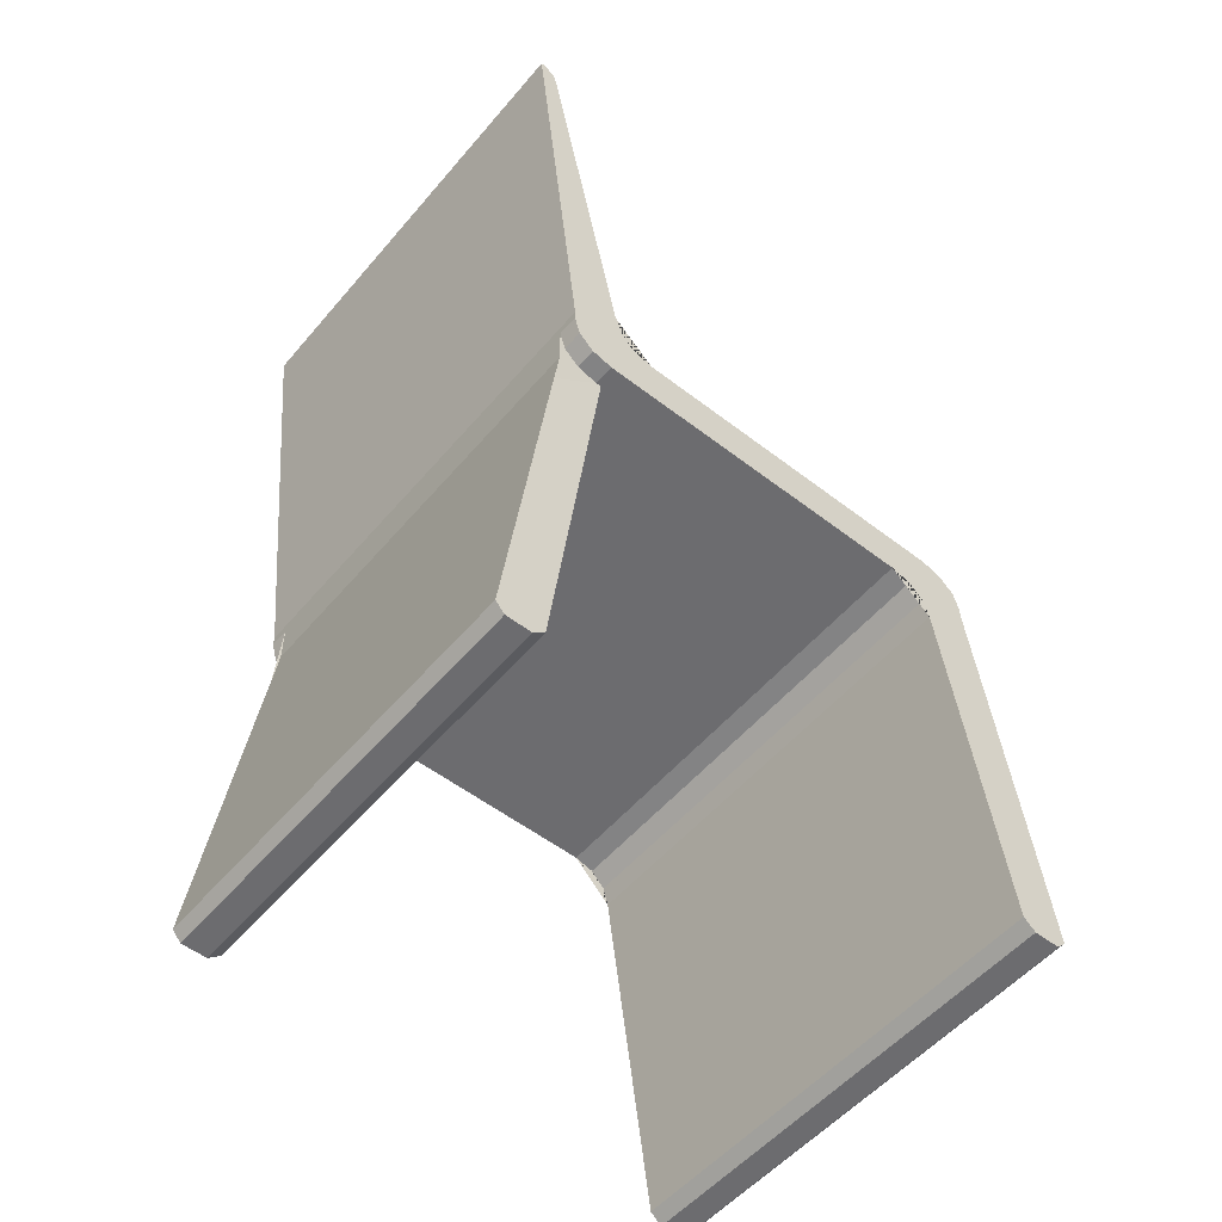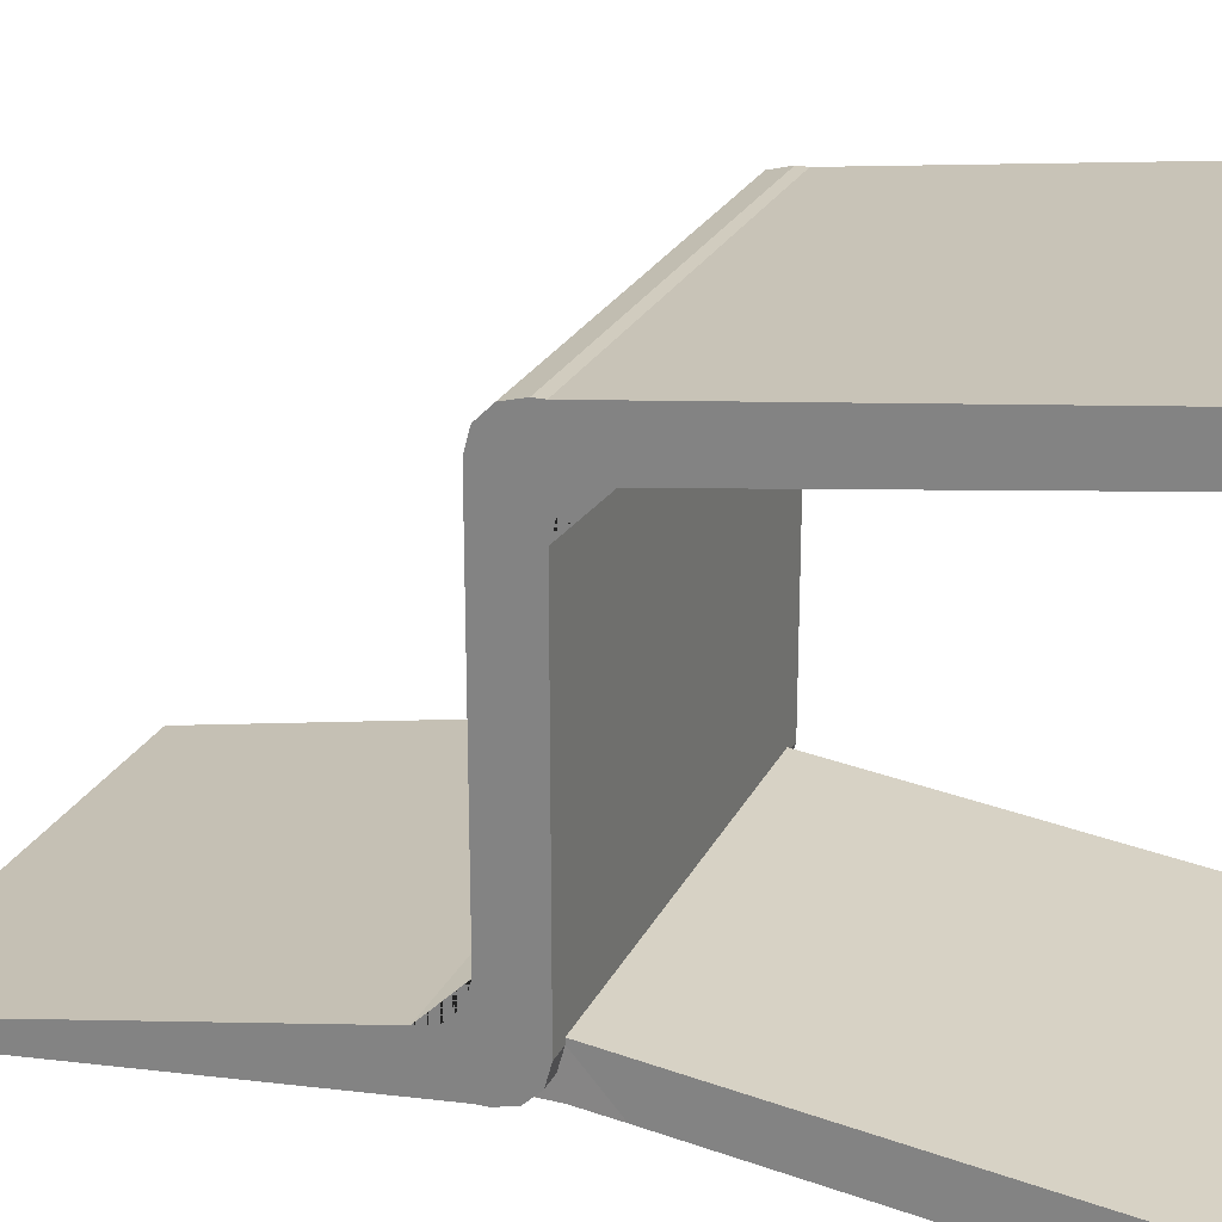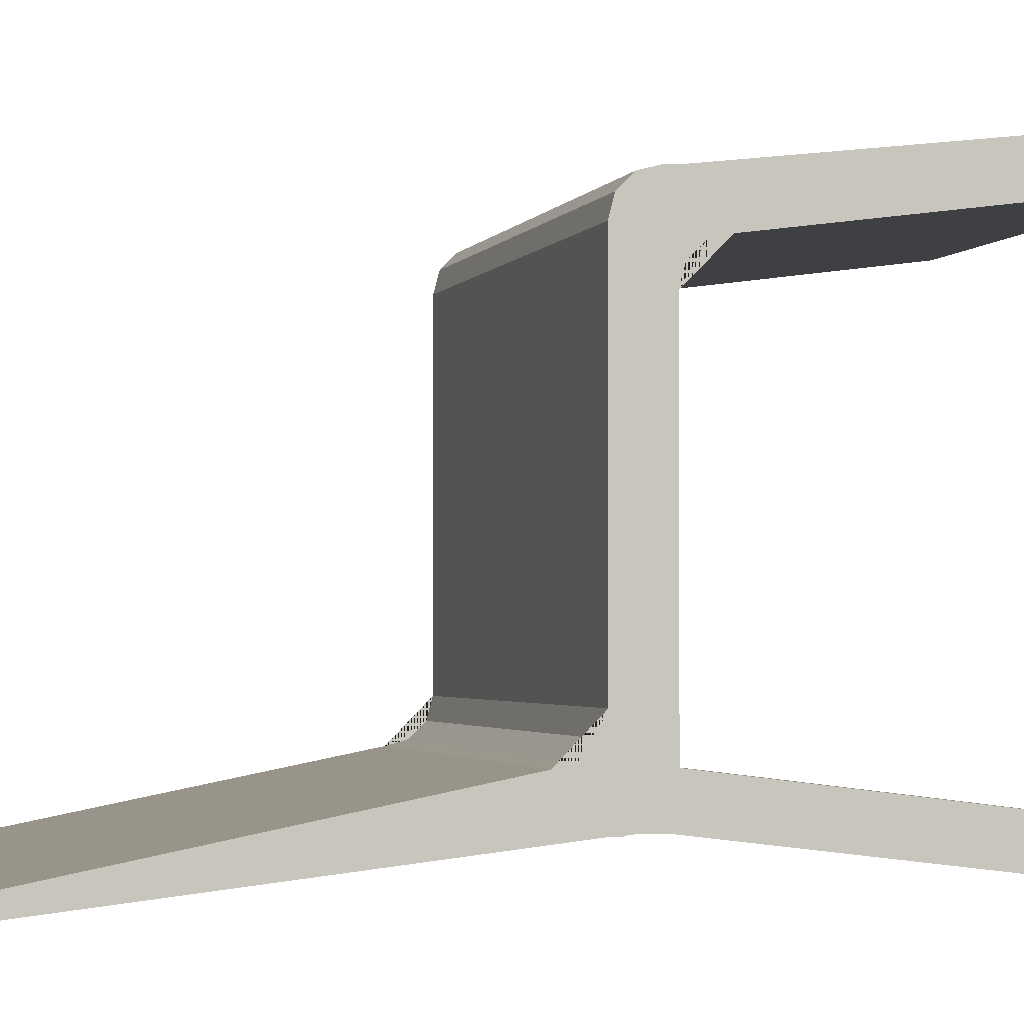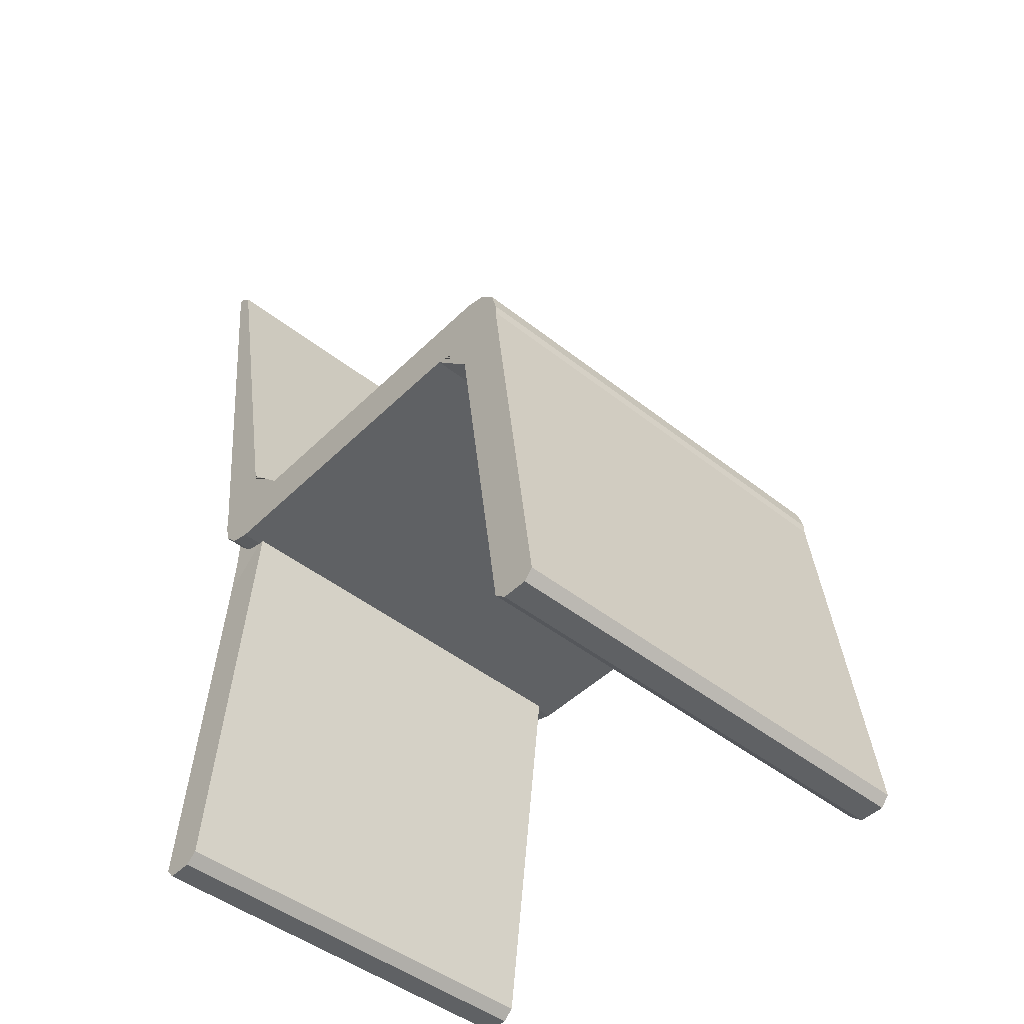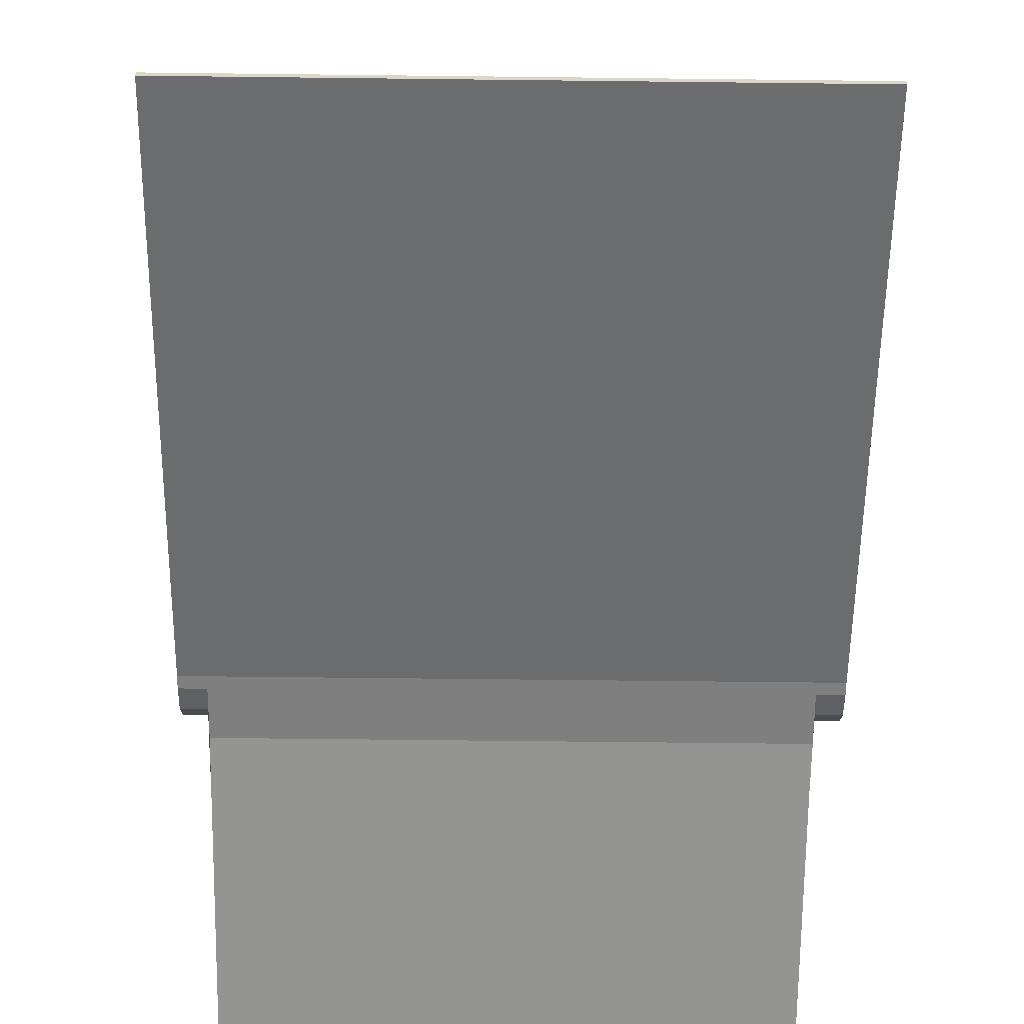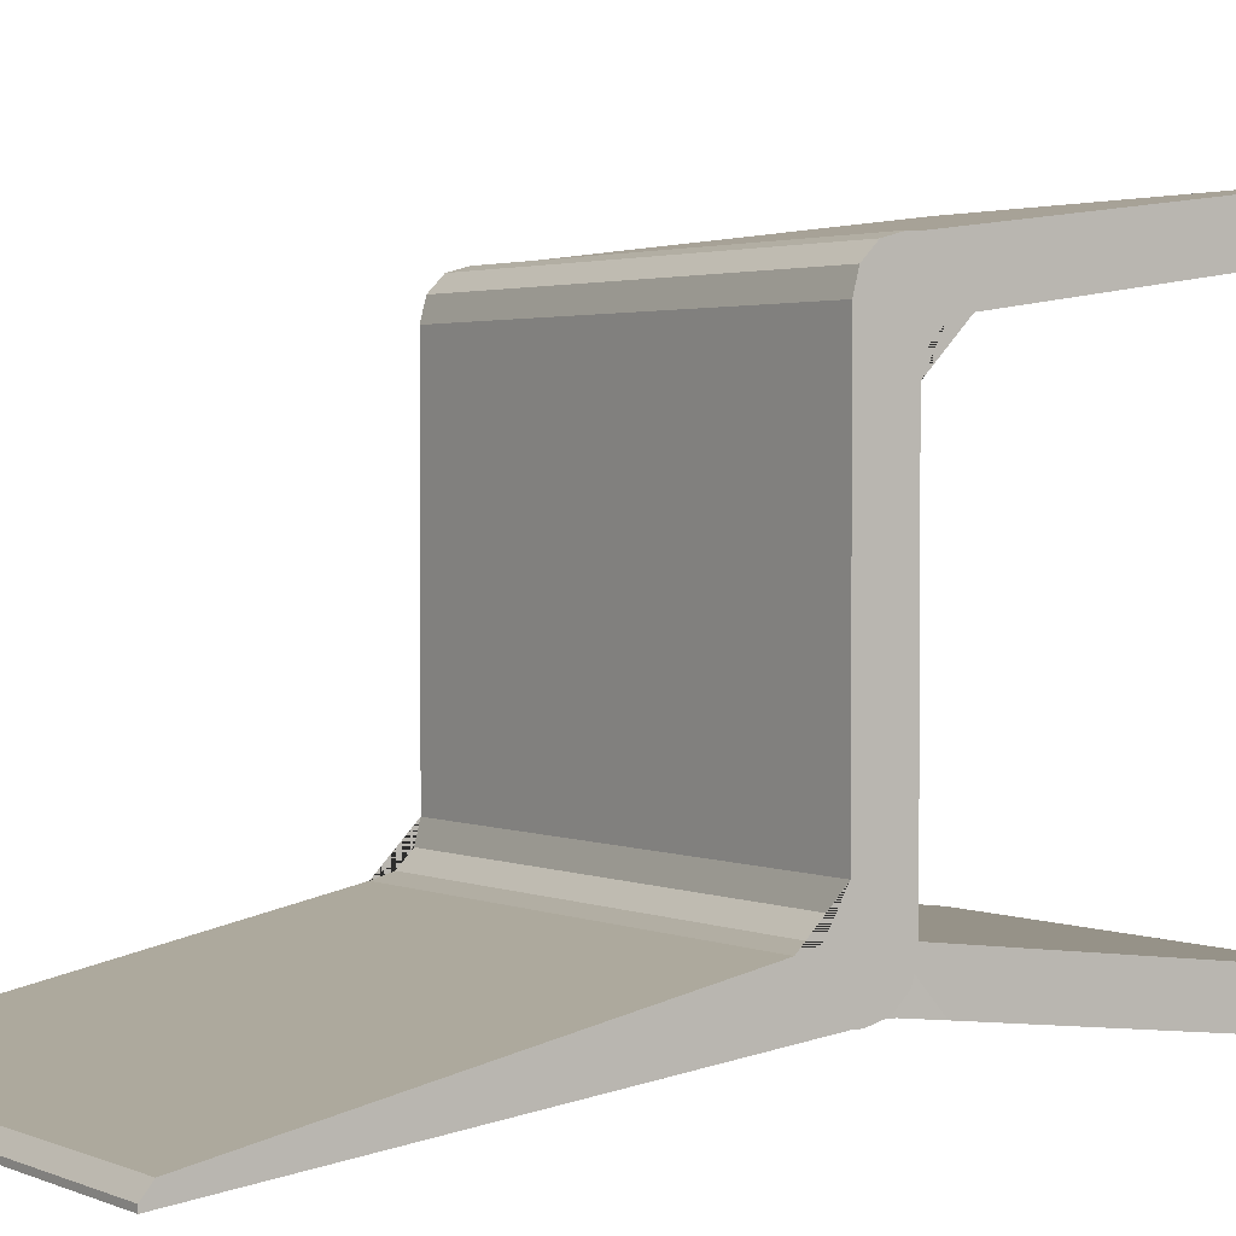
<metadata>
{"format":"obj","ext":"obj","renderer":"f3d","projection":"perspective","resolution":1024,"background":"white","views":[{"elev":-53.8,"azim":-129.4,"up":"+Y"},{"elev":24.1,"azim":-69.0,"up":"+Z"},{"elev":-2.4,"azim":-106.5,"up":"+Z"},{"elev":-46.5,"azim":-42.0,"up":"+Y"},{"elev":-59.9,"azim":179.3,"up":"+Z"},{"elev":2.4,"azim":-125.5,"up":"+Z"}]}
</metadata>
<code>
o Cube
v 0.205 0.4 -0.1575
v 0.205 0.45 0.2025
v -0.205 0.4 -0.1575
v -0.205 0.45 0.2025
v 0.205 0.45 -0.2025
v -0.205 0.45 -0.2025
v 0.205 0.9 -0.2525
v -0.205 0.9 -0.2525
v 0.205 0.4 0.2475
v -0.205 0.4 0.2475
v 0.225 0.4 -0.1575
v 0.225 0.45 0.2025
v 0.225 0.45 -0.2025
v 0.225 0.9 -0.2525
v 0.225 0.4 0.2475
v -0.225 0.4 -0.1575
v -0.225 0.45 0.2025
v -0.225 0.45 -0.2025
v -0.225 0.9 -0.2525
v -0.225 0.4 0.2475
v 0.205 0.4 0.1625
v 0.205 0.36 0.2025
v 0.205 0.3946 0.1825
v 0.205 0.38 0.1971
v -0.205 0.36 0.2025
v -0.205 0.4 0.1625
v -0.205 0.38 0.1971
v -0.205 0.3946 0.1825
v 0.205 0.45 0.2075
v 0.205 0.41 0.2475
v 0.205 0.4446 0.2275
v 0.205 0.43 0.2421
v -0.205 0.45 0.2075
v -0.205 0.41 0.2475
v -0.205 0.4446 0.2275
v -0.205 0.43 0.2421
v 0.225 0.36 0.2025
v 0.225 0.4 0.1625
v 0.225 0.44 0.2025
v 0.225 0.4 0.2425
v 0.225 0.38 0.1971
v 0.225 0.3946 0.1825
v 0.225 0.45 0.2075
v 0.225 0.41 0.2475
v 0.225 0.4446 0.2275
v 0.225 0.43 0.2421
v -0.225 0.4 0.1625
v -0.225 0.36 0.2025
v -0.225 0.4 0.2425
v -0.225 0.44 0.2025
v -0.225 0.3946 0.1825
v -0.225 0.38 0.1971
v -0.225 0.41 0.2475
v -0.225 0.45 0.2075
v -0.225 0.43 0.2421
v -0.225 0.4446 0.2275
v 0.205 0.45 -0.1175
v 0.205 0.49 -0.1575
v 0.205 0.4554 -0.1375
v 0.205 0.47 -0.1521
v -0.205 0.49 -0.1575
v -0.205 0.45 -0.1175
v -0.205 0.47 -0.1521
v -0.205 0.4554 -0.1375
v 0.225 0.49 -0.1575
v 0.225 0.45 -0.1175
v 0.225 0.41 -0.1575
v 0.225 0.45 -0.1975
v 0.225 0.47 -0.1521
v 0.225 0.4554 -0.1375
v -0.225 0.45 -0.1175
v -0.225 0.49 -0.1575
v -0.225 0.45 -0.1975
v -0.225 0.41 -0.1575
v -0.225 0.4554 -0.1375
v -0.225 0.47 -0.1521
v 0.205 0.8902 -0.2356
v 0.205 0.9 -0.2475
v -0.205 0.9 -0.2475
v -0.205 0.8902 -0.2356
v 0.225 0.9 -0.2475
v 0.225 0.8902 -0.2356
v -0.225 0.8902 -0.2356
v -0.225 0.9 -0.2475
v 0.205 0.009923 -0.2063
v 0.205 0 -0.2175
v -0.205 0 -0.2175
v -0.205 0.009923 -0.2063
v 0.205 0 -0.2425
v 0.205 0.009923 -0.2513
v -0.205 0.009923 -0.2513
v -0.205 0 -0.2425
v 0.205 0.009905 0.2511
v 0.205 0 0.2625
v -0.205 0.009905 0.2511
v -0.205 0 0.2625
v 0.205 0 0.2875
v 0.205 0.009923 0.2963
v -0.205 0 0.2875
v -0.205 0.009923 0.2963
v 0.225 0 0.2625
v 0.225 0.009905 0.2511
v 0.225 0.009923 0.2963
v 0.225 0 0.2875
v -0.225 0.009905 0.2511
v -0.225 0 0.2625
v -0.225 0 0.2875
v -0.225 0.009923 0.2963
v 0.205 0.44 -0.2025
v 0.205 0.4 -0.1625
v 0.205 0.3603 -0.2075
v 0.2054 0.4 -0.2025
v 0.205 0.42 -0.1971
v 0.205 0.4054 -0.1825
v -0.205 0.4 -0.1625
v -0.205 0.44 -0.2025
v -0.2054 0.4 -0.2025
v -0.205 0.3603 -0.2075
v -0.205 0.4054 -0.1825
v -0.205 0.42 -0.1971
v 0.225 0.4 -0.1625
v 0.225 0.44 -0.2025
v 0.225 0.4054 -0.1825
v 0.225 0.42 -0.1971
v -0.225 0.44 -0.2025
v -0.225 0.4 -0.1625
v -0.225 0.42 -0.1971
v -0.225 0.4054 -0.1825
f 8 6 18 19
f 5 6 8 7
f 5 7 14 13
f 37 41 42 38 39 40
f 47 51 52 48 49 50
f 30 44 46 32
f 32 46 45 31
f 31 45 43 29
f 26 21 23 28
f 28 23 24 27
f 27 24 22 25
f 29 33 35 31
f 31 35 36 32
f 32 36 34 30
f 37 22 24 41
f 41 24 23 42
f 42 23 21 38
f 33 54 56 35
f 35 56 55 36
f 36 55 53 34
f 47 26 28 51
f 51 28 27 52
f 52 27 25 48
f 3 1 21 26
f 21 1 11 38
f 3 26 47 16
f 2 29 43 12
f 30 9 15 44
f 9 30 34 10
f 2 4 33 29
f 33 4 17 54
f 10 34 53 20
f 40 39 12 43 45 46 44 15
f 17 50 49 20 53 55 56 54
f 65 69 70 66 67 68
f 71 75 76 72 73 74
f 62 57 59 64
f 64 59 60 63
f 63 60 58 61
f 71 62 64 75
f 75 64 63 76
f 76 63 61 72
f 65 58 60 69
f 69 60 59 70
f 70 59 57 66
f 57 2 12 66
f 57 62 4 2
f 4 62 71 17
f 11 67 66 12 39 38
f 47 50 17 71 74 16
f 80 77 78 79
f 79 84 83 80
f 77 82 81 78
f 61 58 77 80
f 79 78 7 8
f 7 78 81 14
f 77 58 65 82
f 79 8 19 84
f 61 80 83 72
f 65 68 13 14 81 82
f 18 73 72 83 84 19
f 105 95 96 106
f 100 108 107 99
f 85 88 87 86
f 89 92 91 90
f 95 93 94 96
f 99 97 98 100
f 93 102 101 94
f 103 98 97 104
f 1 3 88 85
f 86 87 92 89
f 25 22 93 95
f 96 94 97 99
f 97 94 101 104
f 93 22 37 102
f 25 95 105 48
f 96 99 107 106
f 9 10 100 98
f 9 98 103 15
f 100 10 20 108
f 37 40 15 103 104 101 102
f 20 49 48 105 106 107 108
f 109 113 114 110 111 112
f 115 119 120 116 117 118
f 121 110 114 123
f 123 114 113 124
f 124 113 109 122
f 125 116 120 127
f 127 120 119 128
f 128 119 115 126
f 118 117 112 111 90 91
f 117 116 6 5 109 112
f 109 5 13 122
f 111 110 1 85 86 89 90
f 1 110 121 11
f 115 3 16 126
f 6 116 125 18
f 3 115 118 91 92 87 88
f 68 67 11 121 123 124 122 13
f 16 74 73 18 125 127 128 126

</code>
